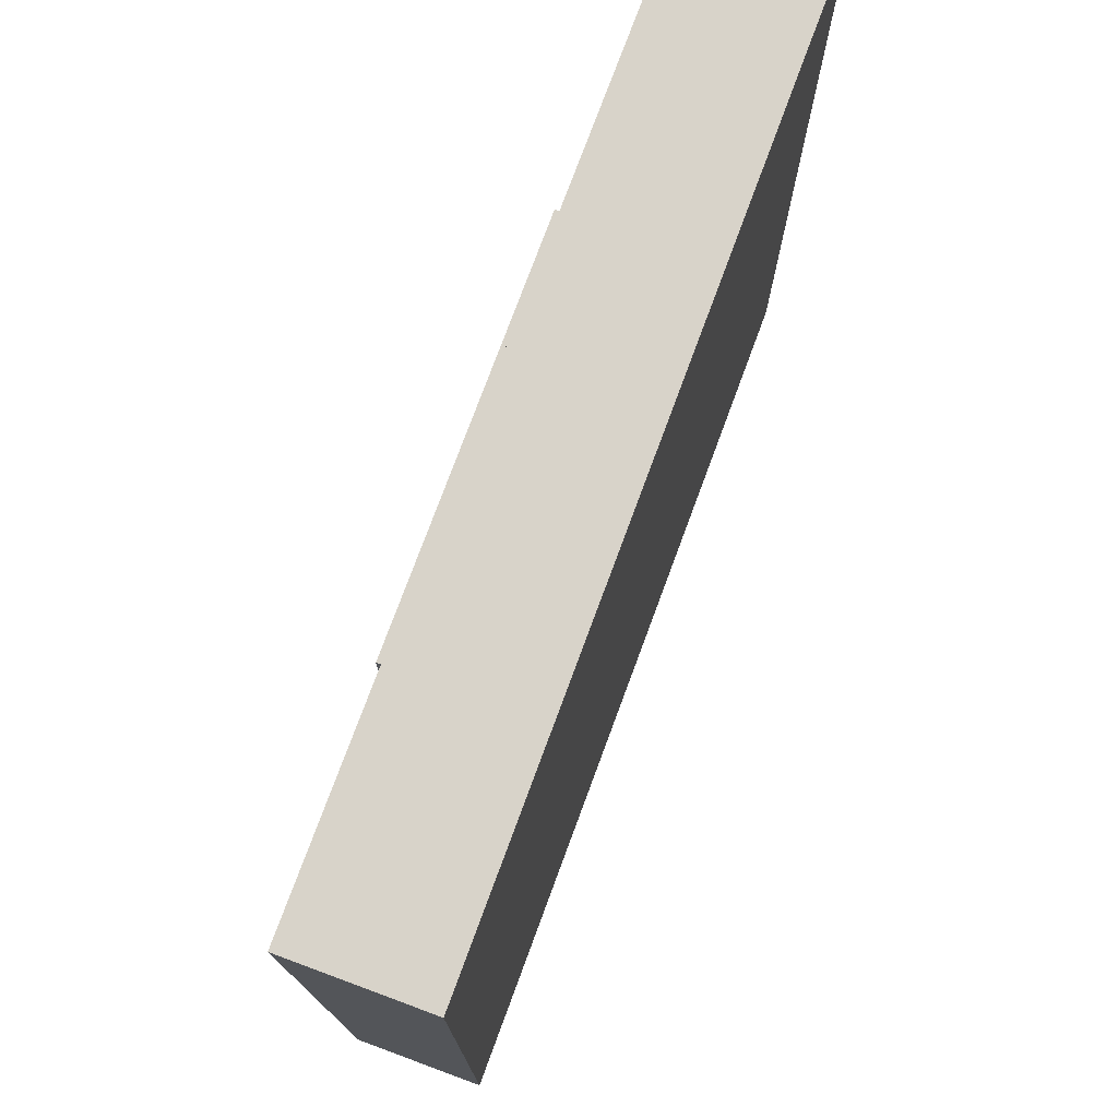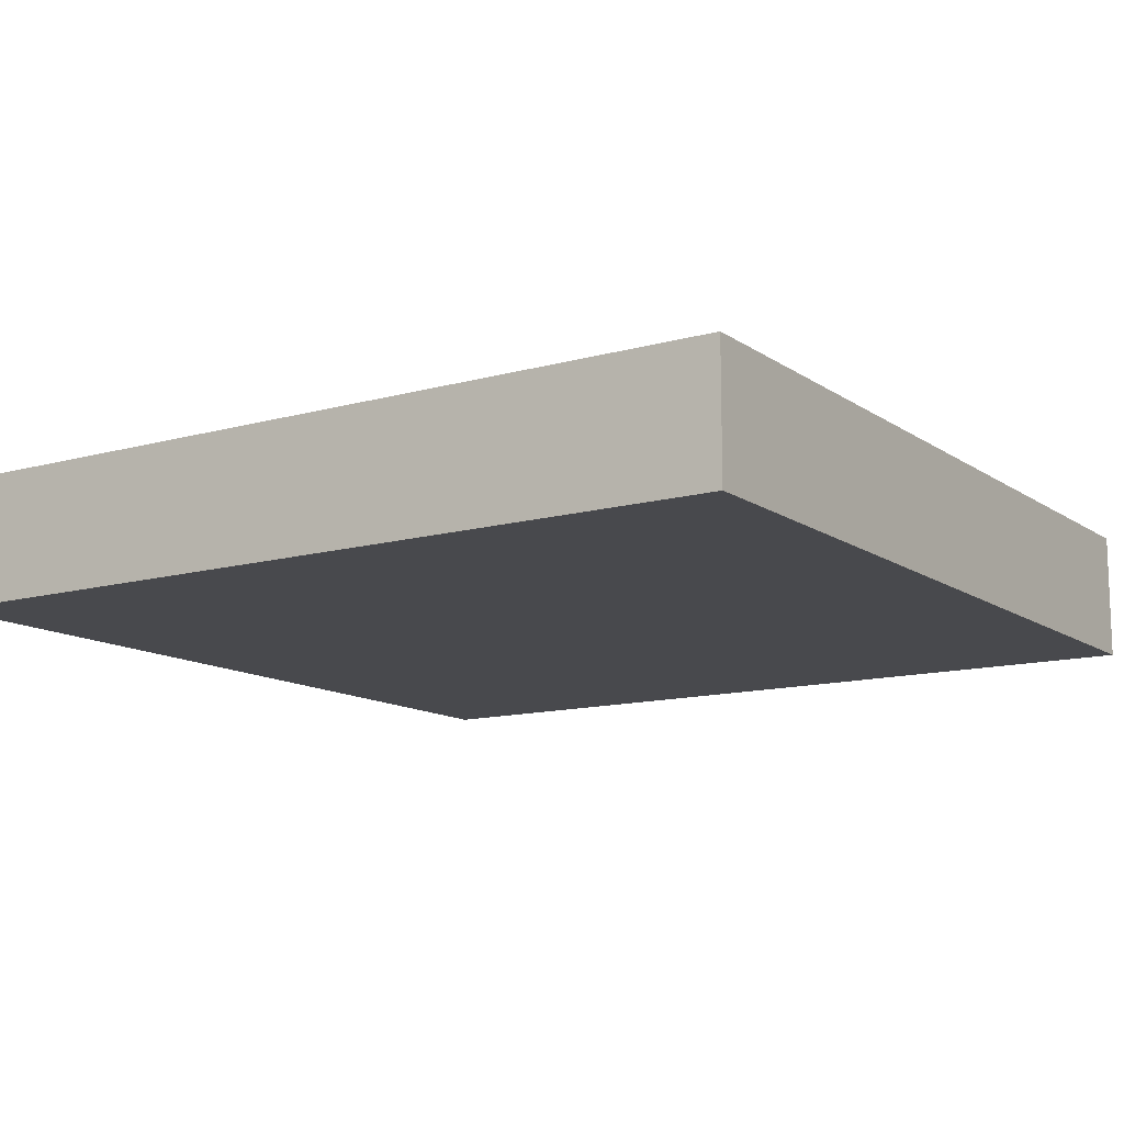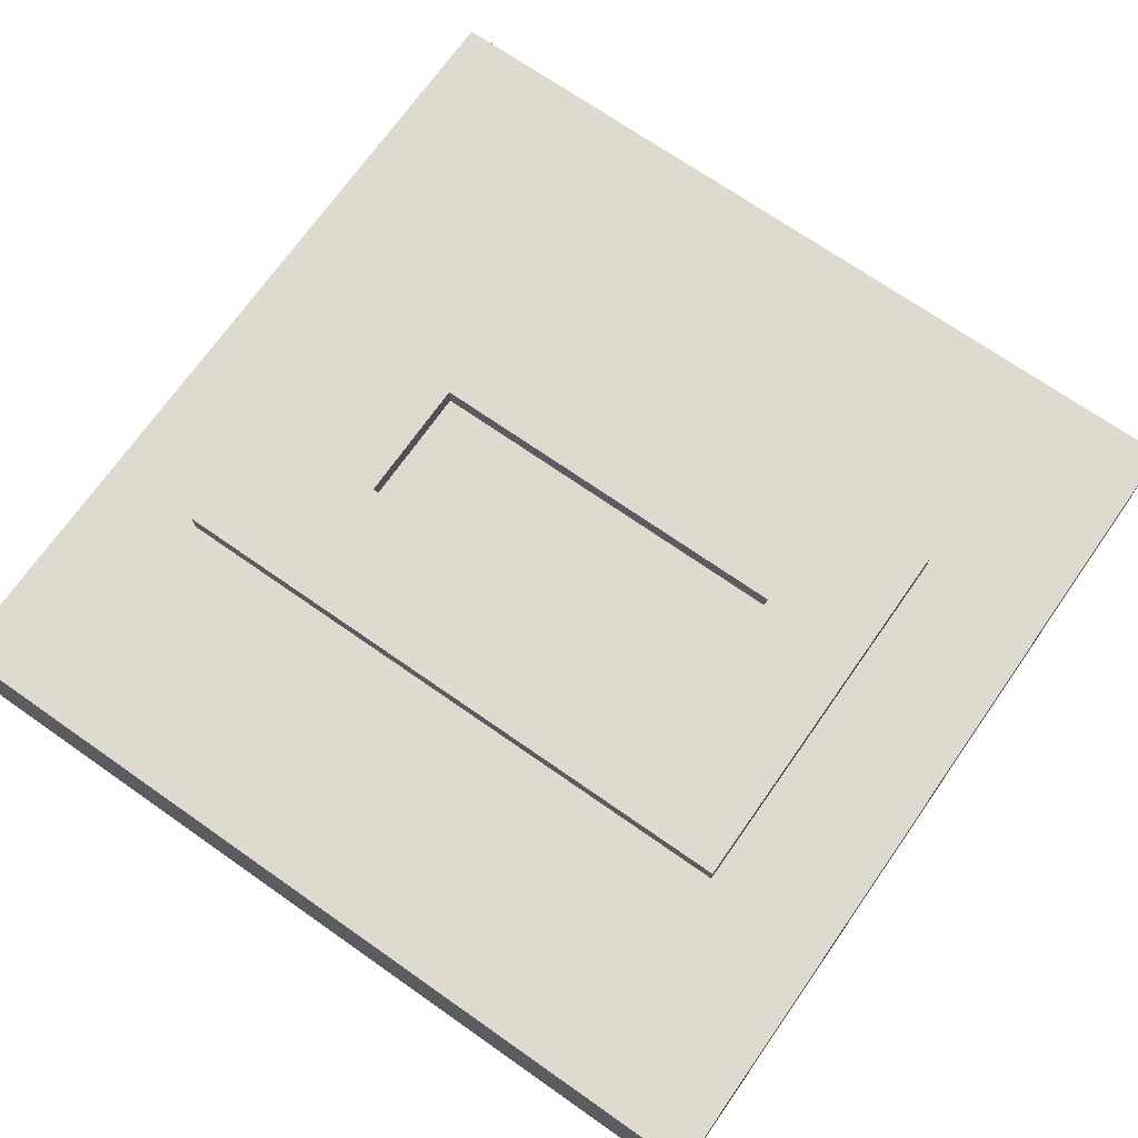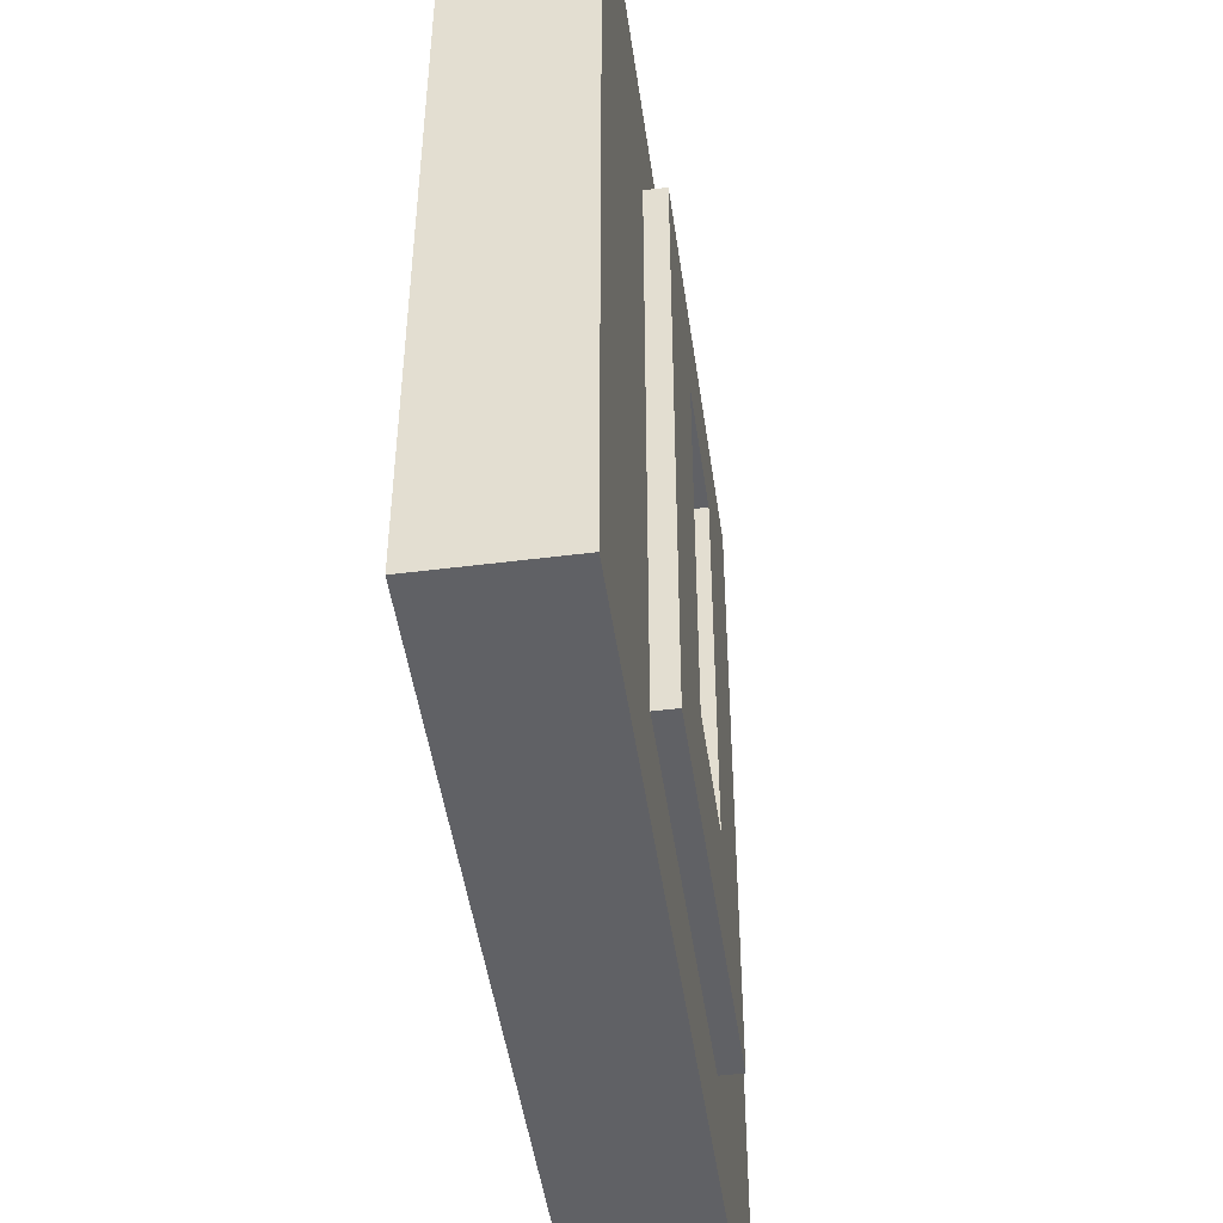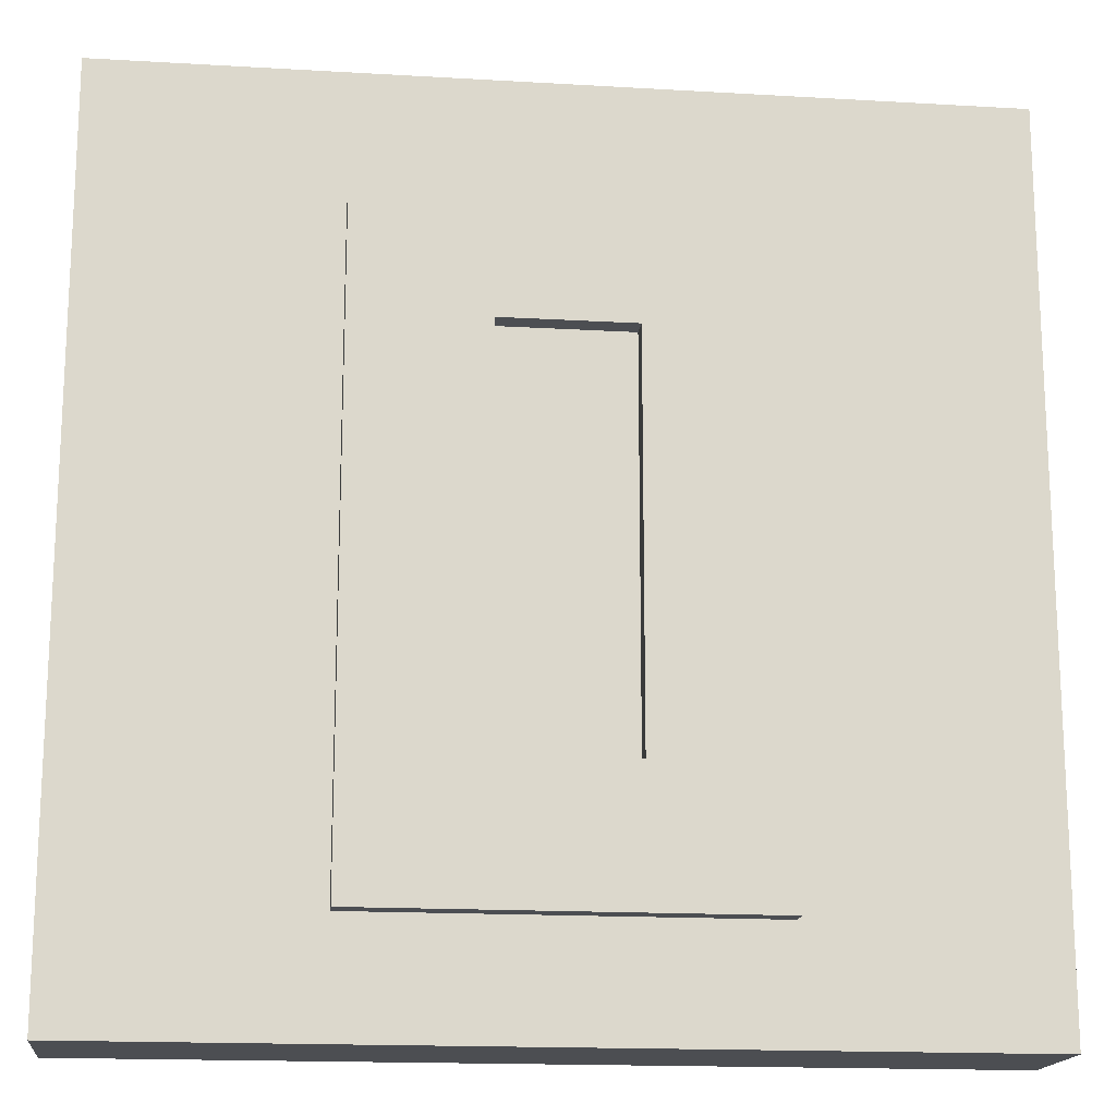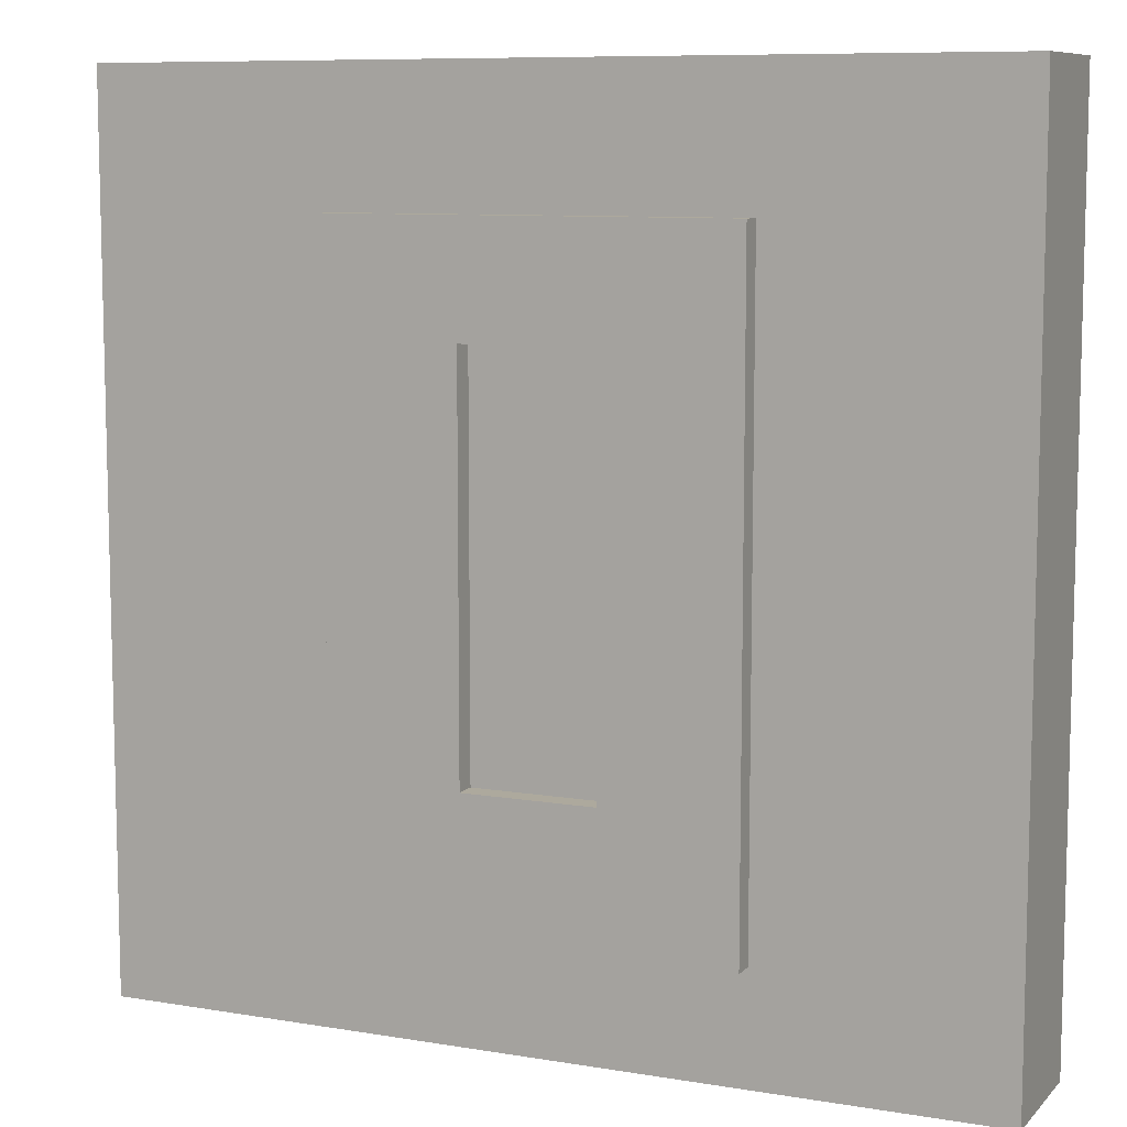
<metadata>
{"format":"obj","ext":"obj","renderer":"f3d","projection":"perspective","resolution":1024,"background":"white","views":[{"elev":76.0,"azim":-69.7,"up":"+Z"},{"elev":-12.5,"azim":123.2,"up":"+Y"},{"elev":70.8,"azim":-55.0,"up":"+Y"},{"elev":-48.1,"azim":98.1,"up":"+Z"},{"elev":-16.6,"azim":173.2,"up":"+Z"},{"elev":8.9,"azim":-155.9,"up":"+Z"}]}
</metadata>
<code>
o
v 0 2 0
v 0 2 -4
v 0 2.6 0
v 0 2.6 -4
v 1.1 2.6 -0.6
v 1.1 2.6 -3.5
v 1.1 2.7 -0.6
v 1.1 2.7 -3.5
v 2.3 2.6 -1.1
v 2.3 2.6 -2.9
v 2.3 2.7 -1.1
v 2.3 2.7 -2.9
v 1.7 2.6 -1.1
v 1.7 2.6 -2.9
v 1.7 2.7 -1.1
v 1.7 2.7 -2.9
v 2.9 2.6 -0.6
v 2.9 2.6 -3.5
v 2.9 2.7 -0.6
v 2.9 2.7 -3.5
v 4 2 0
v 4 2 -4
v 4 2.6 0
v 4 2.6 -4
v 0 2 0
v 0 2.6 0
v 4 2 0
v 4 2.6 0
v 1.1 2.6 -0.6
v 1.1 2.7 -0.6
v 2.9 2.6 -0.6
v 2.9 2.7 -0.6
v 1.7 2.6 -2.9
v 1.7 2.7 -2.9
v 2.3 2.6 -2.9
v 2.3 2.7 -2.9
v 1.7 2.6 -1.1
v 1.7 2.7 -1.1
v 2.3 2.6 -1.1
v 2.3 2.7 -1.1
v 1.1 2.6 -3.5
v 1.1 2.7 -3.5
v 2.9 2.6 -3.5
v 2.9 2.7 -3.5
v 0 2 -4
v 0 2.6 -4
v 4 2 -4
v 4 2.6 -4
v 0 2 0
v 4 2 0
v 0 2 -4
v 4 2 -4
v 0 2.6 0
v 4 2.6 0
v 1.1 2.6 -0.6
v 2.9 2.6 -0.6
v 1.7 2.6 -1.1
v 2.3 2.6 -1.1
v 1.7 2.6 -2.9
v 2.3 2.6 -2.9
v 1.1 2.6 -3.5
v 2.9 2.6 -3.5
v 0 2.6 -4
v 4 2.6 -4
v 1.1 2.7 -0.6
v 2.9 2.7 -0.6
v 1.7 2.7 -1.1
v 2.3 2.7 -1.1
v 1.7 2.7 -2.9
v 2.3 2.7 -2.9
v 1.1 2.7 -3.5
v 2.9 2.7 -3.5
f 3 2 1
f 4 2 3
f 7 6 5
f 8 6 7
f 11 10 9
f 12 10 11
f 13 14 15
f 15 14 16
f 17 18 19
f 19 18 20
f 21 22 23
f 23 22 24
f 27 26 25
f 28 26 27
f 31 30 29
f 32 30 31
f 35 34 33
f 36 34 35
f 37 38 39
f 39 38 40
f 41 42 43
f 43 42 44
f 45 46 47
f 47 46 48
f 51 50 49
f 52 50 51
f 53 54 55
f 55 54 56
f 57 58 59
f 59 58 60
f 53 55 61
f 56 54 62
f 53 61 63
f 61 62 63
f 62 54 64
f 63 62 64
f 65 66 67
f 67 66 68
f 65 67 69
f 68 66 70
f 65 69 71
f 69 70 71
f 70 66 72
f 71 70 72

</code>
